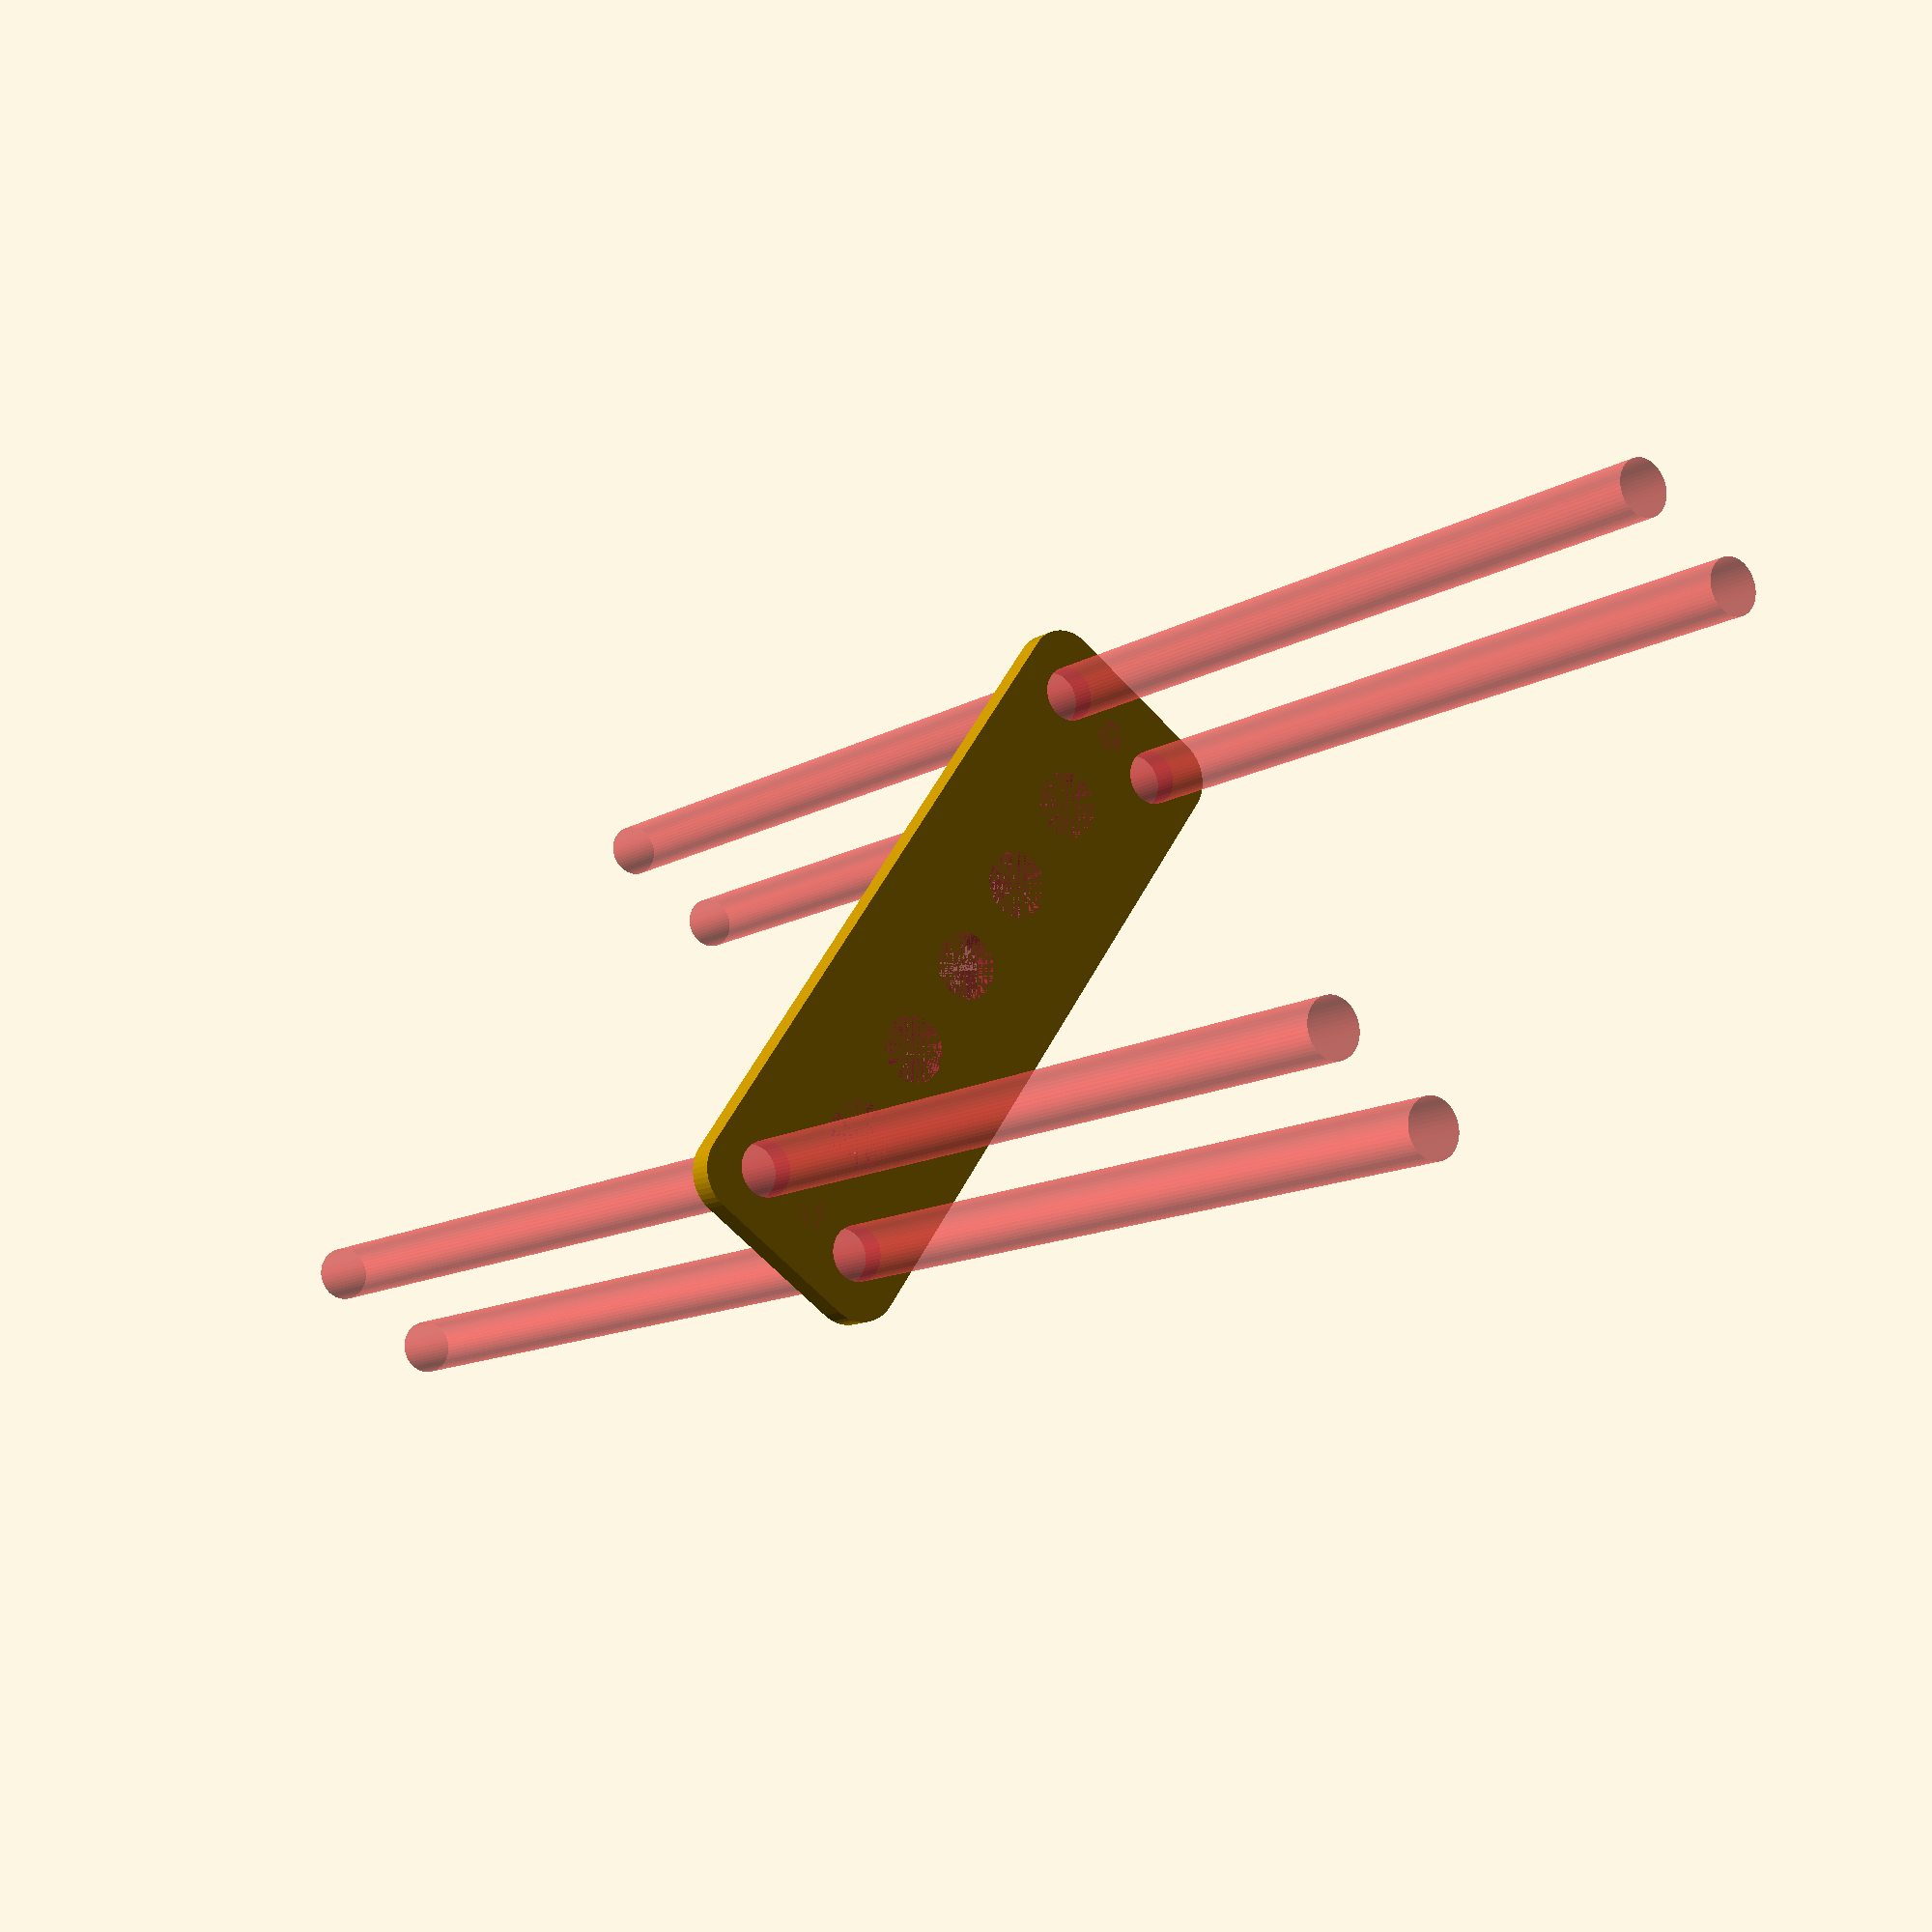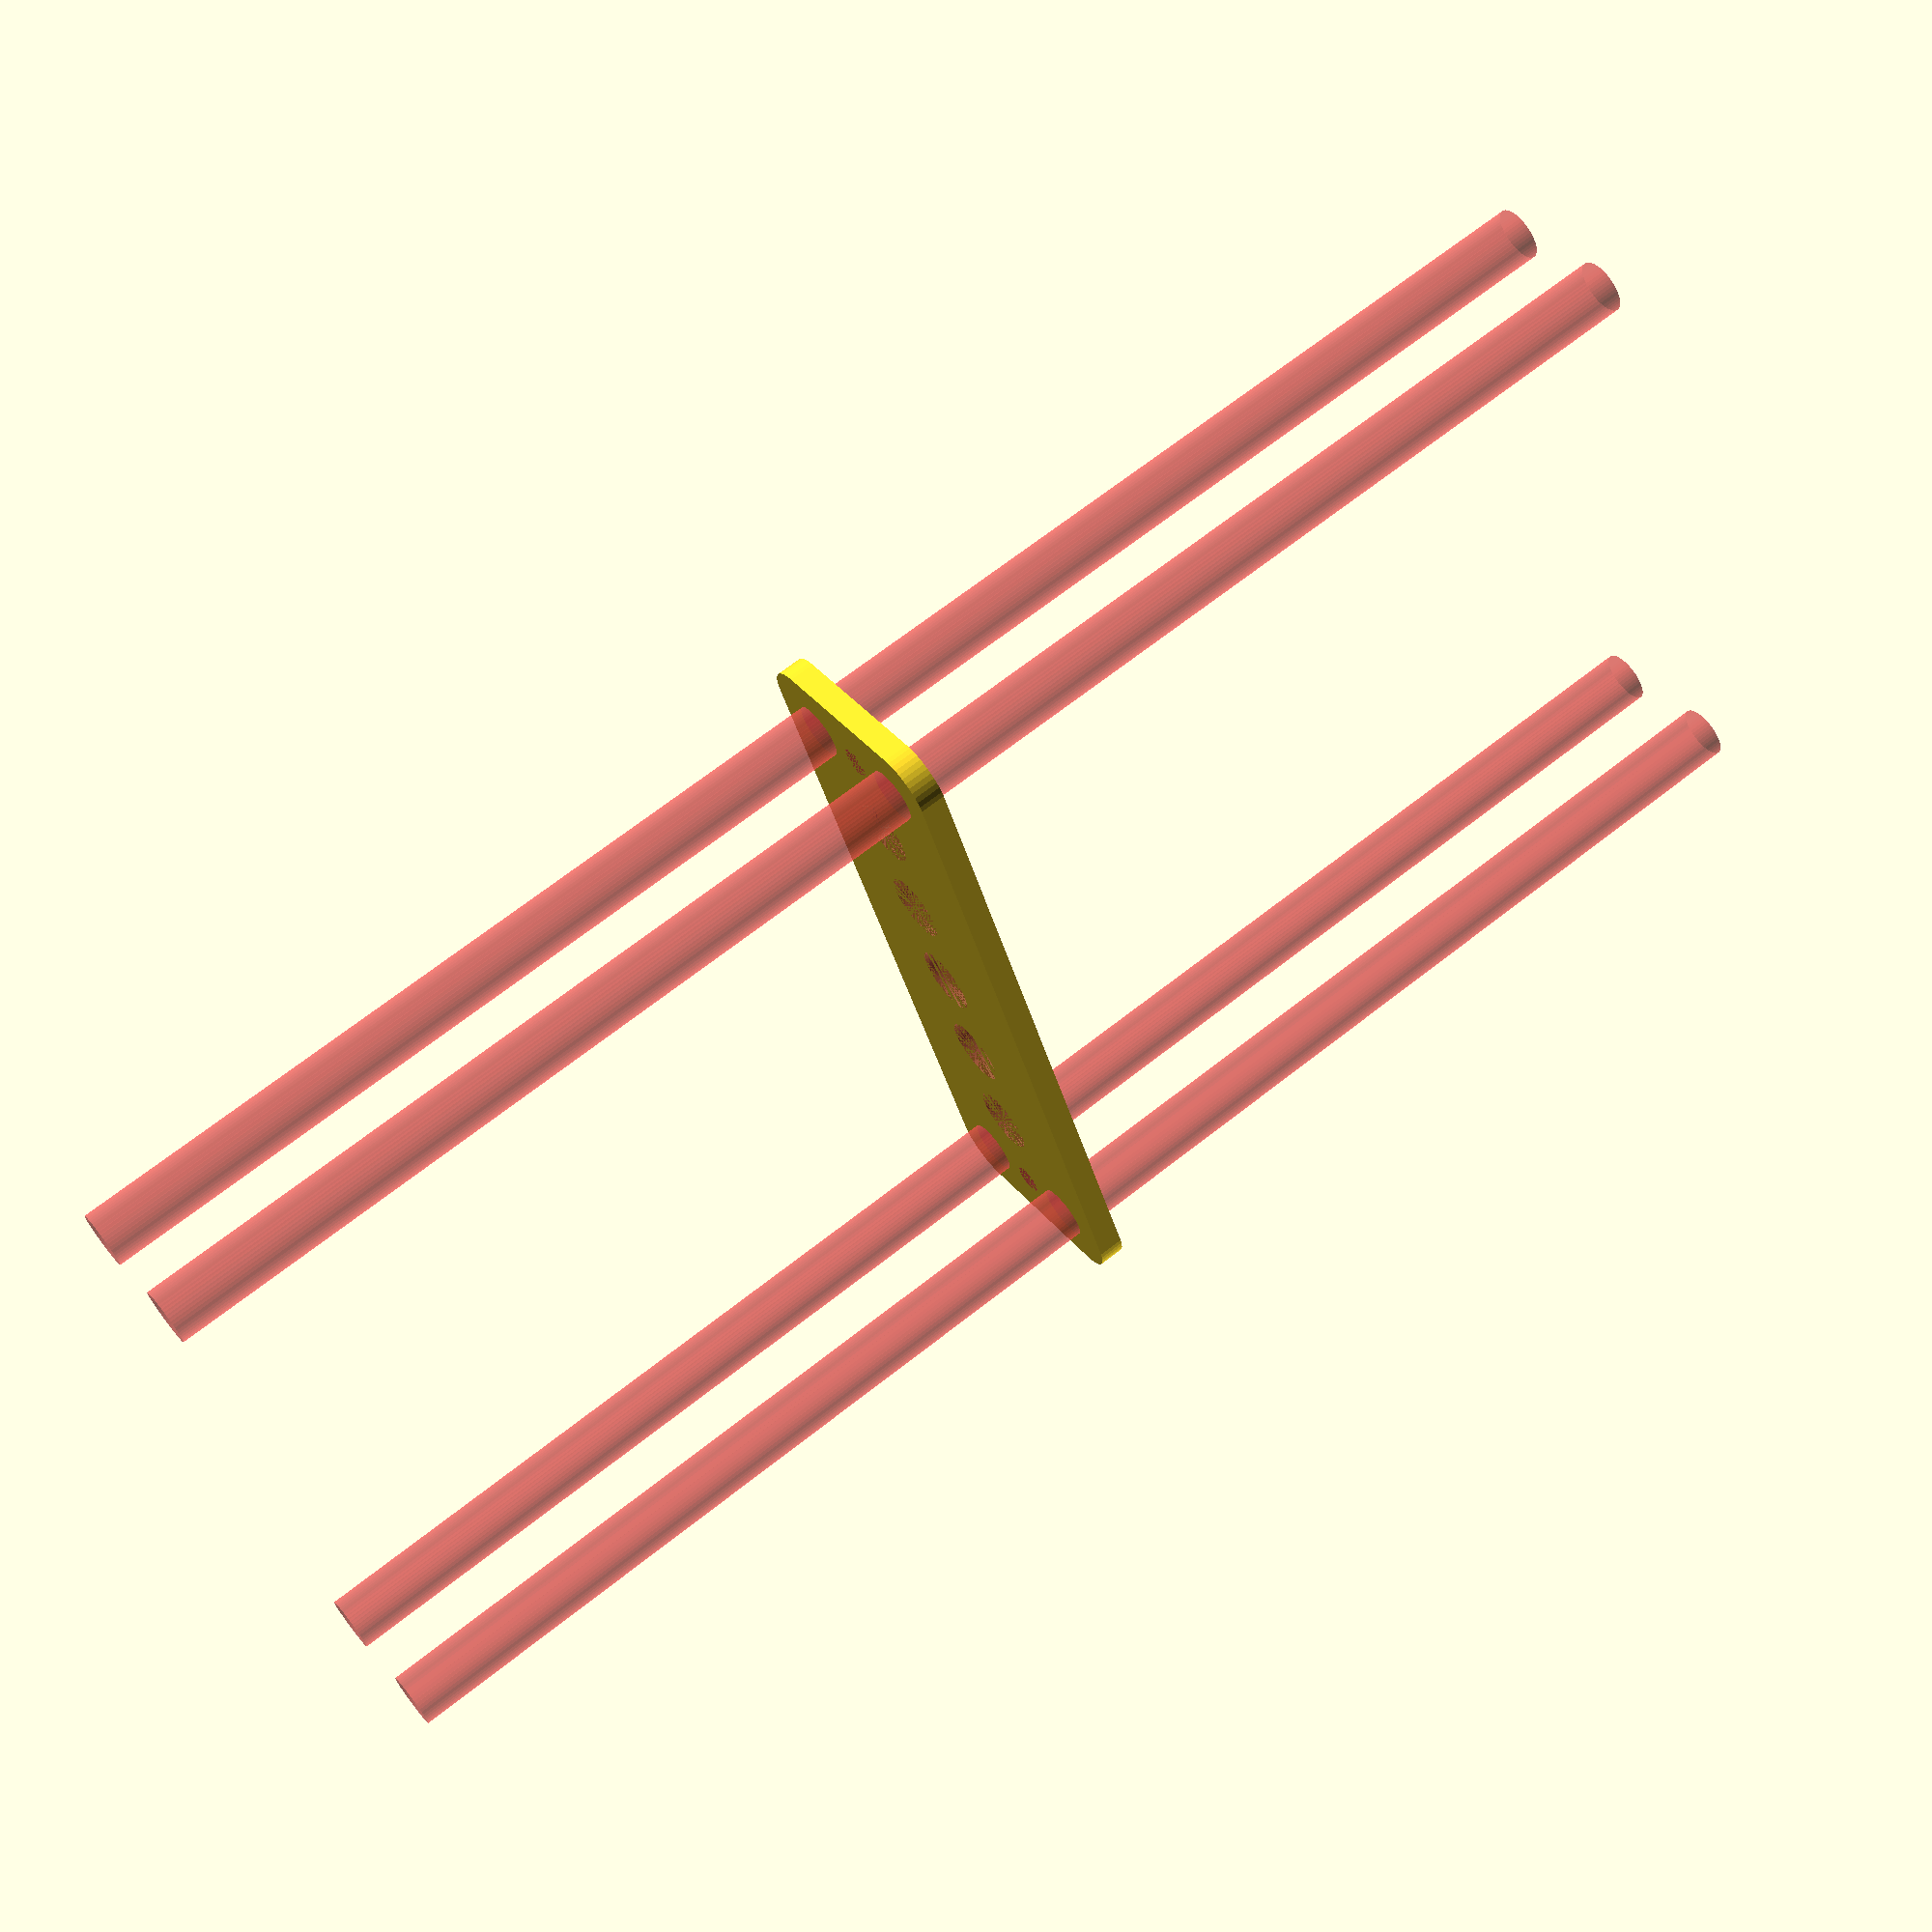
<openscad>
$fn = 50;


difference() {
	union() {
		hull() {
			translate(v = [-39.5000000000, 9.5000000000, 0]) {
				cylinder(h = 3, r = 5);
			}
			translate(v = [39.5000000000, 9.5000000000, 0]) {
				cylinder(h = 3, r = 5);
			}
			translate(v = [-39.5000000000, -9.5000000000, 0]) {
				cylinder(h = 3, r = 5);
			}
			translate(v = [39.5000000000, -9.5000000000, 0]) {
				cylinder(h = 3, r = 5);
			}
		}
	}
	union() {
		#translate(v = [-37.5000000000, -7.5000000000, 0]) {
			cylinder(h = 3, r = 3.2500000000);
		}
		#translate(v = [-37.5000000000, 7.5000000000, 0]) {
			cylinder(h = 3, r = 3.2500000000);
		}
		#translate(v = [37.5000000000, -7.5000000000, 0]) {
			cylinder(h = 3, r = 3.2500000000);
		}
		#translate(v = [37.5000000000, 7.5000000000, 0]) {
			cylinder(h = 3, r = 3.2500000000);
		}
		#translate(v = [-37.5000000000, -7.5000000000, -100.0000000000]) {
			cylinder(h = 200, r = 3.2500000000);
		}
		#translate(v = [-37.5000000000, 7.5000000000, -100.0000000000]) {
			cylinder(h = 200, r = 3.2500000000);
		}
		#translate(v = [37.5000000000, -7.5000000000, -100.0000000000]) {
			cylinder(h = 200, r = 3.2500000000);
		}
		#translate(v = [37.5000000000, 7.5000000000, -100.0000000000]) {
			cylinder(h = 200, r = 3.2500000000);
		}
		#translate(v = [-37.5000000000, -7.5000000000, 0]) {
			cylinder(h = 3, r = 1.8000000000);
		}
		#translate(v = [-37.5000000000, 0.0000000000, 0]) {
			cylinder(h = 3, r = 1.8000000000);
		}
		#translate(v = [-37.5000000000, 7.5000000000, 0]) {
			cylinder(h = 3, r = 1.8000000000);
		}
		#translate(v = [37.5000000000, -7.5000000000, 0]) {
			cylinder(h = 3, r = 1.8000000000);
		}
		#translate(v = [37.5000000000, 0.0000000000, 0]) {
			cylinder(h = 3, r = 1.8000000000);
		}
		#translate(v = [37.5000000000, 7.5000000000, 0]) {
			cylinder(h = 3, r = 1.8000000000);
		}
		#translate(v = [-37.5000000000, -7.5000000000, 0]) {
			cylinder(h = 3, r = 1.8000000000);
		}
		#translate(v = [-37.5000000000, 0.0000000000, 0]) {
			cylinder(h = 3, r = 1.8000000000);
		}
		#translate(v = [-37.5000000000, 7.5000000000, 0]) {
			cylinder(h = 3, r = 1.8000000000);
		}
		#translate(v = [37.5000000000, -7.5000000000, 0]) {
			cylinder(h = 3, r = 1.8000000000);
		}
		#translate(v = [37.5000000000, 0.0000000000, 0]) {
			cylinder(h = 3, r = 1.8000000000);
		}
		#translate(v = [37.5000000000, 7.5000000000, 0]) {
			cylinder(h = 3, r = 1.8000000000);
		}
		#translate(v = [-37.5000000000, -7.5000000000, 0]) {
			cylinder(h = 3, r = 1.8000000000);
		}
		#translate(v = [-37.5000000000, 0.0000000000, 0]) {
			cylinder(h = 3, r = 1.8000000000);
		}
		#translate(v = [-37.5000000000, 7.5000000000, 0]) {
			cylinder(h = 3, r = 1.8000000000);
		}
		#translate(v = [37.5000000000, -7.5000000000, 0]) {
			cylinder(h = 3, r = 1.8000000000);
		}
		#translate(v = [37.5000000000, 0.0000000000, 0]) {
			cylinder(h = 3, r = 1.8000000000);
		}
		#translate(v = [37.5000000000, 7.5000000000, 0]) {
			cylinder(h = 3, r = 1.8000000000);
		}
		#translate(v = [-26.0000000000, 0, 0]) {
			cylinder(h = 3, r = 4.0000000000);
		}
		#translate(v = [-13.0000000000, 0, 0]) {
			cylinder(h = 3, r = 4.0000000000);
		}
		#cylinder(h = 3, r = 4.0000000000);
		#translate(v = [13.0000000000, 0, 0]) {
			cylinder(h = 3, r = 4.0000000000);
		}
		#translate(v = [26.0000000000, 0, 0]) {
			cylinder(h = 3, r = 4.0000000000);
		}
	}
}
</openscad>
<views>
elev=11.9 azim=55.4 roll=144.8 proj=p view=wireframe
elev=111.7 azim=64.7 roll=128.2 proj=p view=solid
</views>
